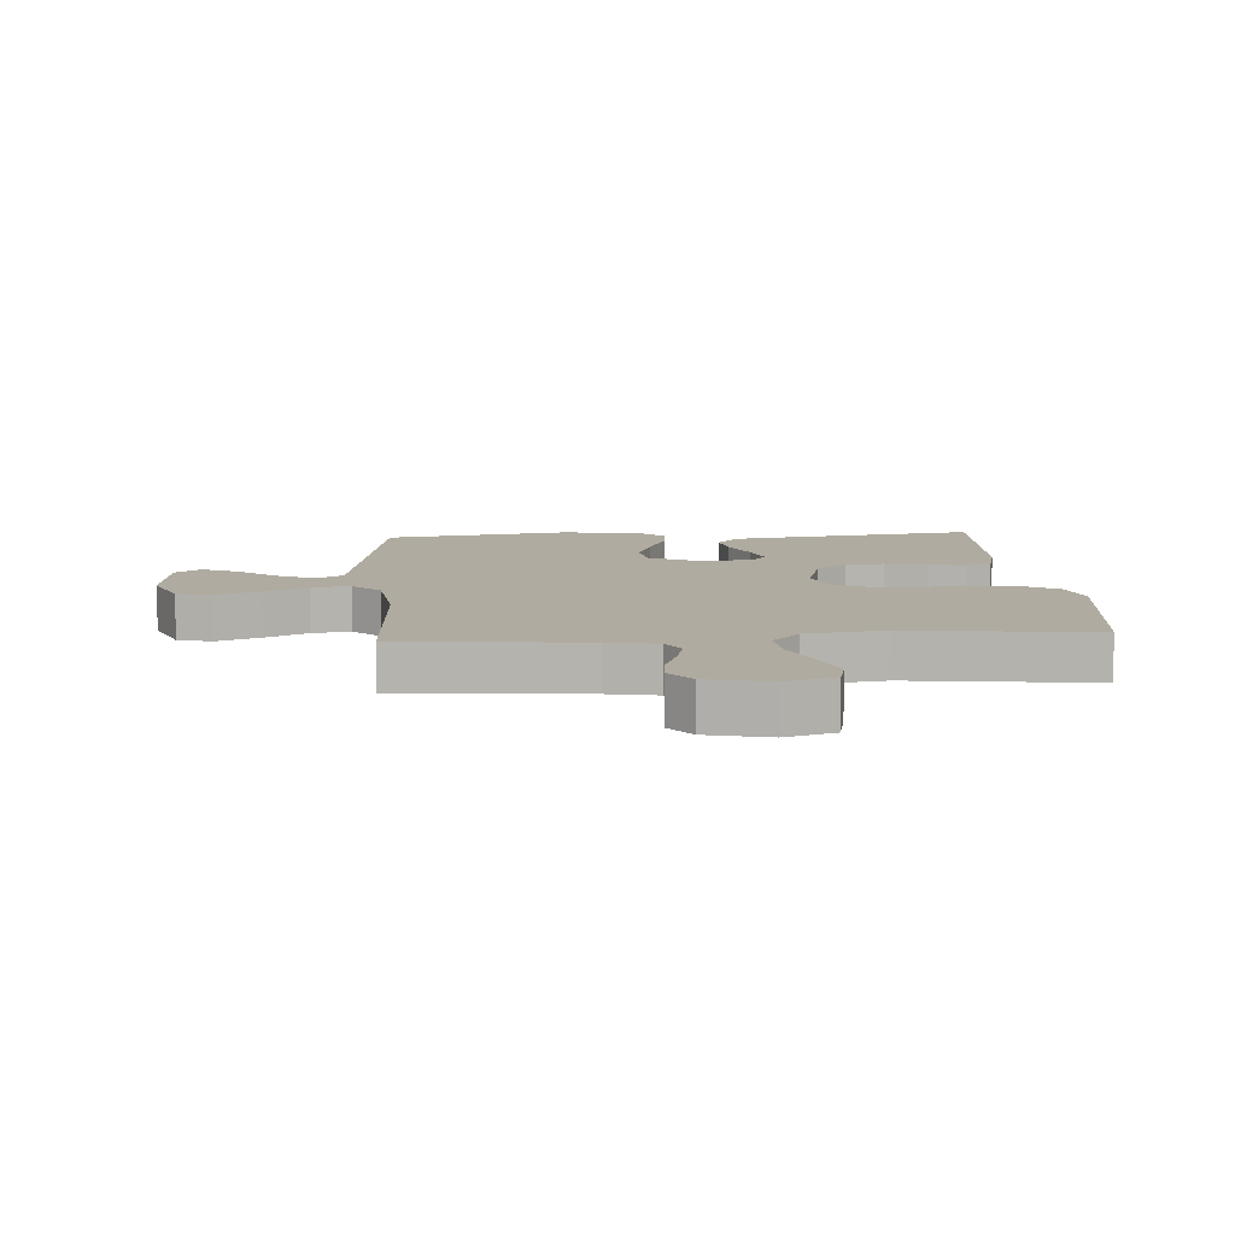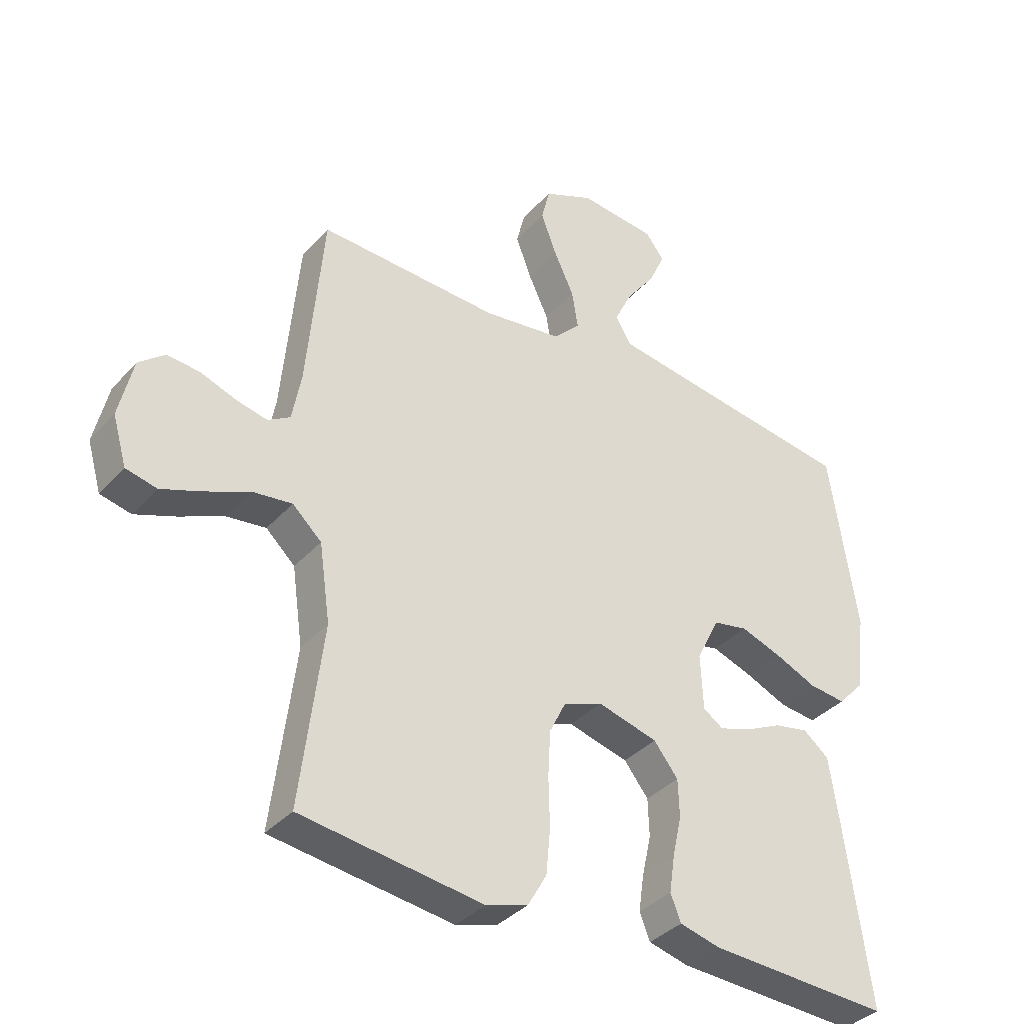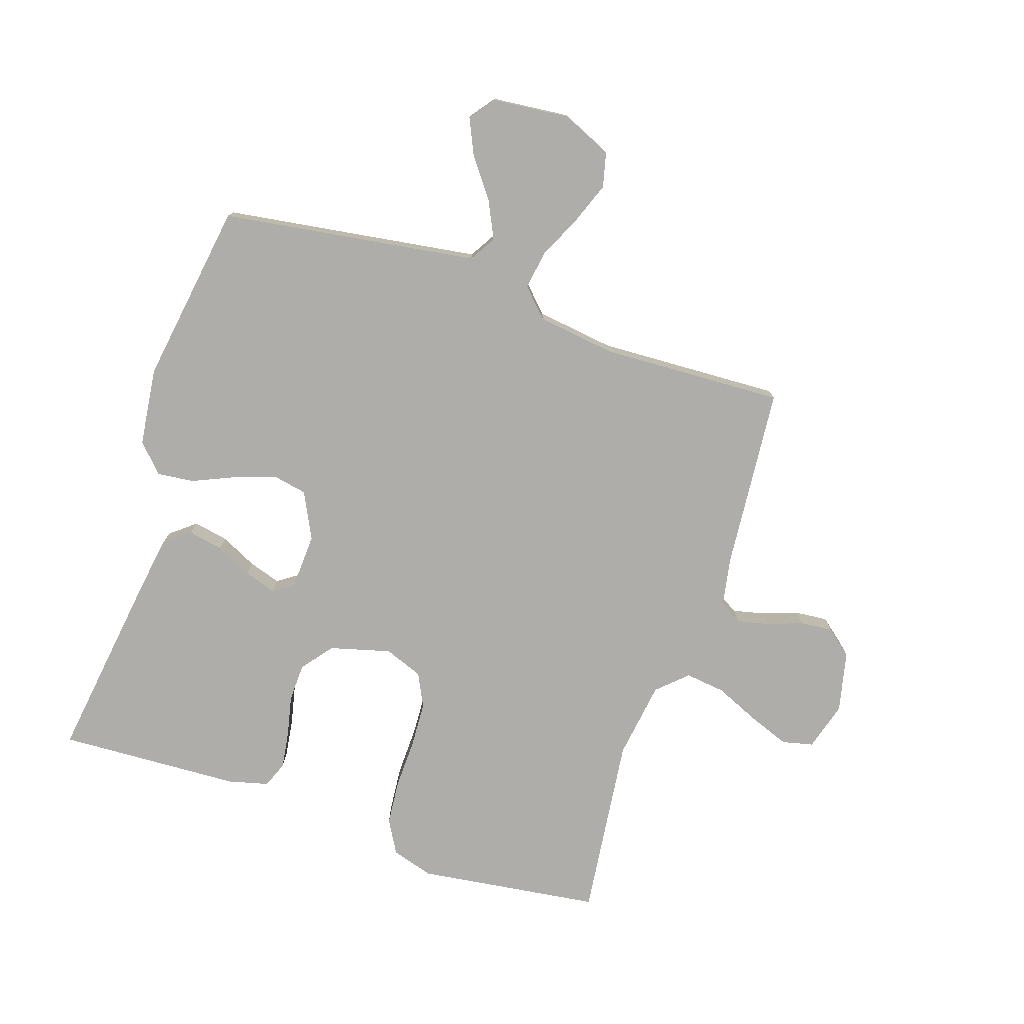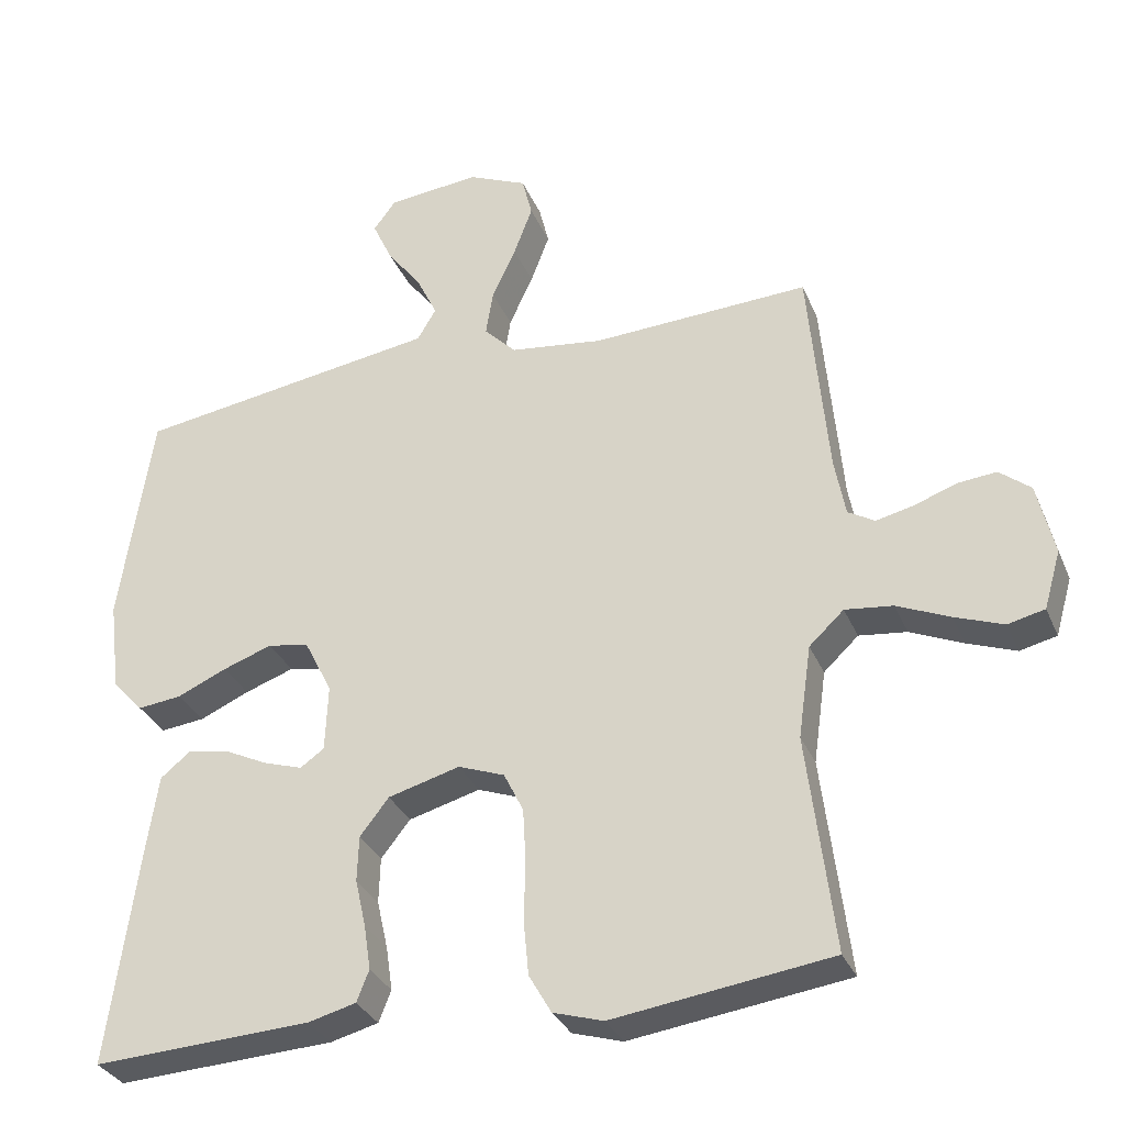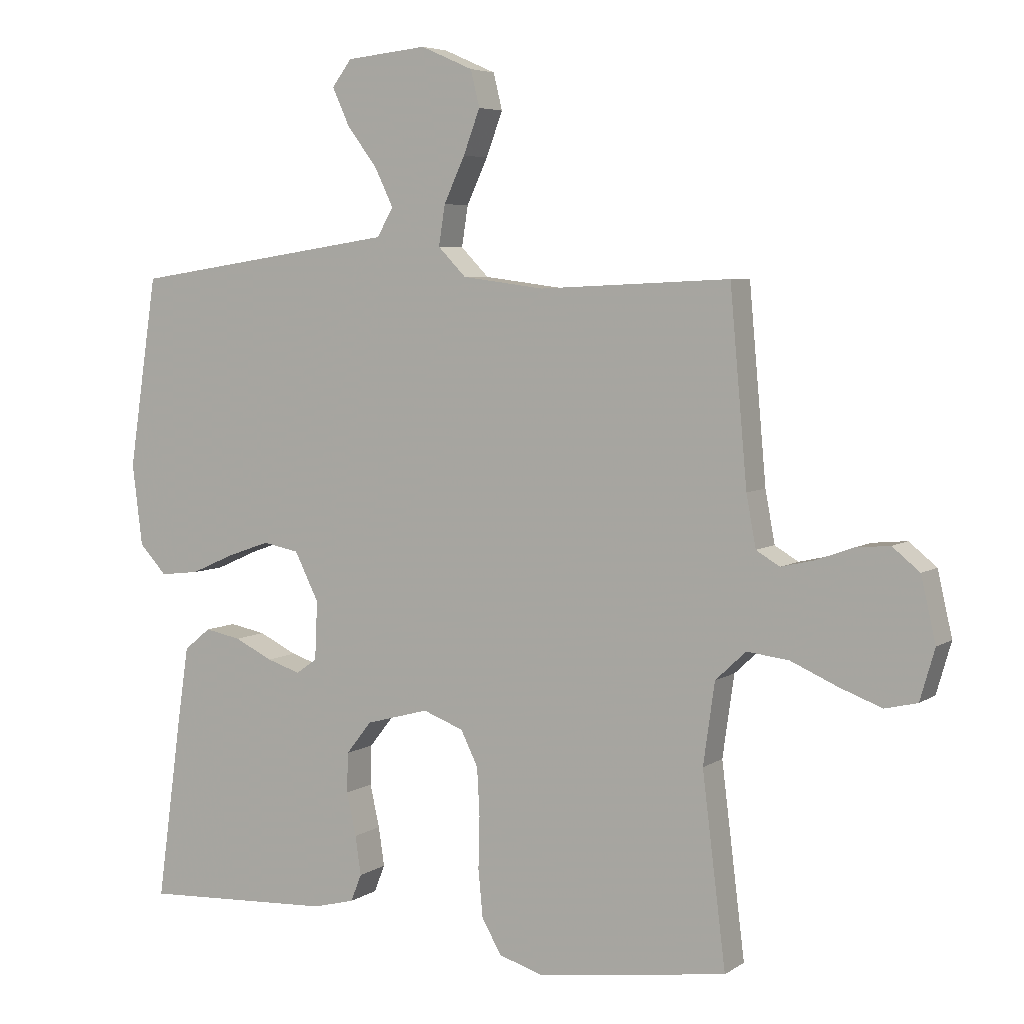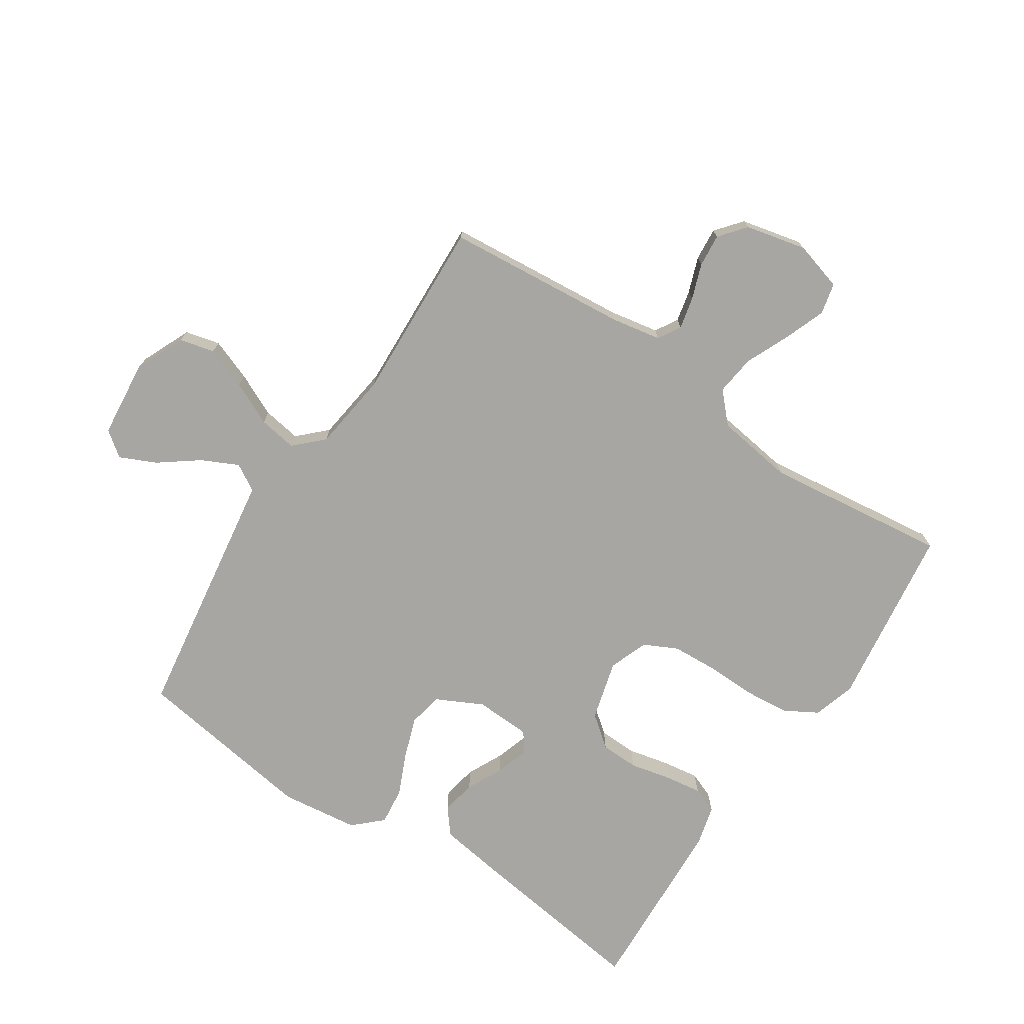
<metadata>
{"format":"obj","ext":"obj","renderer":"f3d","projection":"perspective","resolution":1024,"background":"white","views":[{"elev":9.8,"azim":86.0,"up":"+Y"},{"elev":-36.4,"azim":144.1,"up":"+Z"},{"elev":-77.1,"azim":-18.5,"up":"+Y"},{"elev":-32.0,"azim":20.5,"up":"+Z"},{"elev":5.4,"azim":28.3,"up":"+Z"},{"elev":-74.0,"azim":56.5,"up":"+Y"}]}
</metadata>
<code>
v -0.5 0.07 0.5
v -0.2 0.07 0.545
v -0.08 0.07 0.563
v -0.054 0.07 0.607
v -0.083 0.07 0.667
v -0.131 0.07 0.731
v -0.158 0.07 0.79
v -0.127 0.07 0.831
v 0 0.07 0.844
v 0.082 0.07 0.808
v 0.096 0.07 0.751
v 0.07 0.07 0.682
v 0.037 0.07 0.611
v 0.027 0.07 0.548
v 0.071 0.07 0.503
v 0.2 0.07 0.486
v 0.5 0.07 0.5
v 0.527 0.07 0.2
v 0.542 0.07 0.119
v 0.579 0.07 0.097
v 0.631 0.07 0.109
v 0.689 0.07 0.13
v 0.743 0.07 0.135
v 0.786 0.07 0.1
v 0.809 0.07 0
v 0.786 0.07 -0.08
v 0.735 0.07 -0.092
v 0.668 0.07 -0.067
v 0.595 0.07 -0.035
v 0.529 0.07 -0.027
v 0.481 0.07 -0.072
v 0.463 0.07 -0.2
v 0.5 0.07 -0.5
v 0.2 0.07 -0.541
v 0.131 0.07 -0.52
v 0.1 0.07 -0.466
v 0.093 0.07 -0.391
v 0.095 0.07 -0.31
v 0.091 0.07 -0.235
v 0.064 0.07 -0.18
v 0 0.07 -0.156
v -0.099 0.07 -0.183
v -0.139 0.07 -0.234
v -0.141 0.07 -0.297
v -0.126 0.07 -0.364
v -0.117 0.07 -0.425
v -0.134 0.07 -0.468
v -0.2 0.07 -0.485
v -0.5 0.07 -0.5
v -0.459 0.07 -0.2
v -0.443 0.07 -0.092
v -0.401 0.07 -0.058
v -0.344 0.07 -0.069
v -0.284 0.07 -0.098
v -0.231 0.07 -0.115
v -0.198 0.07 -0.092
v -0.194 0.07 0
v -0.232 0.07 0.076
v -0.289 0.07 0.087
v -0.357 0.07 0.063
v -0.425 0.07 0.033
v -0.486 0.07 0.026
v -0.529 0.07 0.072
v -0.545 0.07 0.2
v -0.5 0 0.5
v -0.2 0 0.545
v -0.08 0 0.563
v -0.054 0 0.607
v -0.083 0 0.667
v -0.131 0 0.731
v -0.158 0 0.79
v -0.127 0 0.831
v 0 0 0.844
v 0.082 0 0.808
v 0.096 0 0.751
v 0.07 0 0.682
v 0.037 0 0.611
v 0.027 0 0.548
v 0.071 0 0.503
v 0.2 0 0.486
v 0.5 0 0.5
v 0.527 0 0.2
v 0.542 0 0.119
v 0.579 0 0.097
v 0.631 0 0.109
v 0.689 0 0.13
v 0.743 0 0.135
v 0.786 0 0.1
v 0.809 0 0
v 0.786 0 -0.08
v 0.735 0 -0.092
v 0.668 0 -0.067
v 0.595 0 -0.035
v 0.529 0 -0.027
v 0.481 0 -0.072
v 0.463 0 -0.2
v 0.5 0 -0.5
v 0.2 0 -0.541
v 0.131 0 -0.52
v 0.1 0 -0.466
v 0.093 0 -0.391
v 0.095 0 -0.31
v 0.091 0 -0.235
v 0.064 0 -0.18
v 0 0 -0.156
v -0.099 0 -0.183
v -0.139 0 -0.234
v -0.141 0 -0.297
v -0.126 0 -0.364
v -0.117 0 -0.425
v -0.134 0 -0.468
v -0.2 0 -0.485
v -0.5 0 -0.5
v -0.459 0 -0.2
v -0.443 0 -0.092
v -0.401 0 -0.058
v -0.344 0 -0.069
v -0.284 0 -0.098
v -0.231 0 -0.115
v -0.198 0 -0.092
v -0.194 0 0
v -0.232 0 0.076
v -0.289 0 0.087
v -0.357 0 0.063
v -0.425 0 0.033
v -0.486 0 0.026
v -0.529 0 0.072
v -0.545 0 0.2
f 1 2 3
f 64 1 3
f 63 64 3
f 62 63 3
f 61 62 3
f 60 61 3
f 59 60 3 4
f 58 59 4
f 57 58 4
f 56 57 4
f 52 53 54
f 51 52 54
f 50 51 54
f 49 50 54
f 48 49 54
f 47 48 54
f 46 47 54
f 45 46 54
f 44 45 54
f 43 44 54 55
f 42 43 55 56
f 36 37 38
f 35 36 38
f 34 35 38
f 33 34 38
f 32 33 38
f 31 32 38 39
f 30 31 39 40
f 27 28 29
f 26 27 29
f 25 26 29
f 24 25 29
f 23 24 29
f 22 23 29
f 21 22 29
f 20 21 29 30
f 30 40 41
f 20 30 41
f 19 20 41
f 16 17 18
f 41 42 56
f 19 41 56
f 18 19 56
f 16 18 56
f 15 16 56
f 11 12 13
f 10 11 13
f 9 10 13
f 8 9 13
f 7 8 13
f 6 7 13
f 5 6 13
f 14 15 56 4
f 4 5 13 14
f 67 66 65
f 67 65 128
f 67 128 127
f 67 127 126
f 67 126 125
f 67 125 124
f 68 67 124 123
f 68 123 122
f 68 122 121
f 68 121 120
f 118 117 116
f 118 116 115
f 118 115 114
f 118 114 113
f 118 113 112
f 118 112 111
f 118 111 110
f 118 110 109
f 118 109 108
f 119 118 108 107
f 120 119 107 106
f 102 101 100
f 102 100 99
f 102 99 98
f 102 98 97
f 102 97 96
f 103 102 96 95
f 104 103 95 94
f 93 92 91
f 93 91 90
f 93 90 89
f 93 89 88
f 93 88 87
f 93 87 86
f 93 86 85
f 94 93 85 84
f 105 104 94
f 105 94 84
f 105 84 83
f 82 81 80
f 120 106 105
f 120 105 83
f 120 83 82
f 120 82 80
f 120 80 79
f 77 76 75
f 77 75 74
f 77 74 73
f 77 73 72
f 77 72 71
f 77 71 70
f 77 70 69
f 68 120 79 78
f 78 77 69 68
f 1 65 66 2
f 2 66 67 3
f 3 67 68 4
f 4 68 69 5
f 5 69 70 6
f 6 70 71 7
f 7 71 72 8
f 8 72 73 9
f 9 73 74 10
f 10 74 75 11
f 11 75 76 12
f 12 76 77 13
f 13 77 78 14
f 14 78 79 15
f 15 79 80 16
f 16 80 81 17
f 17 81 82 18
f 18 82 83 19
f 19 83 84 20
f 20 84 85 21
f 21 85 86 22
f 22 86 87 23
f 23 87 88 24
f 24 88 89 25
f 25 89 90 26
f 26 90 91 27
f 27 91 92 28
f 28 92 93 29
f 29 93 94 30
f 30 94 95 31
f 31 95 96 32
f 32 96 97 33
f 33 97 98 34
f 34 98 99 35
f 35 99 100 36
f 36 100 101 37
f 37 101 102 38
f 38 102 103 39
f 39 103 104 40
f 40 104 105 41
f 41 105 106 42
f 42 106 107 43
f 43 107 108 44
f 44 108 109 45
f 45 109 110 46
f 46 110 111 47
f 47 111 112 48
f 48 112 113 49
f 49 113 114 50
f 50 114 115 51
f 51 115 116 52
f 52 116 117 53
f 53 117 118 54
f 54 118 119 55
f 55 119 120 56
f 56 120 121 57
f 57 121 122 58
f 58 122 123 59
f 59 123 124 60
f 60 124 125 61
f 61 125 126 62
f 62 126 127 63
f 63 127 128 64
f 64 128 65 1

</code>
